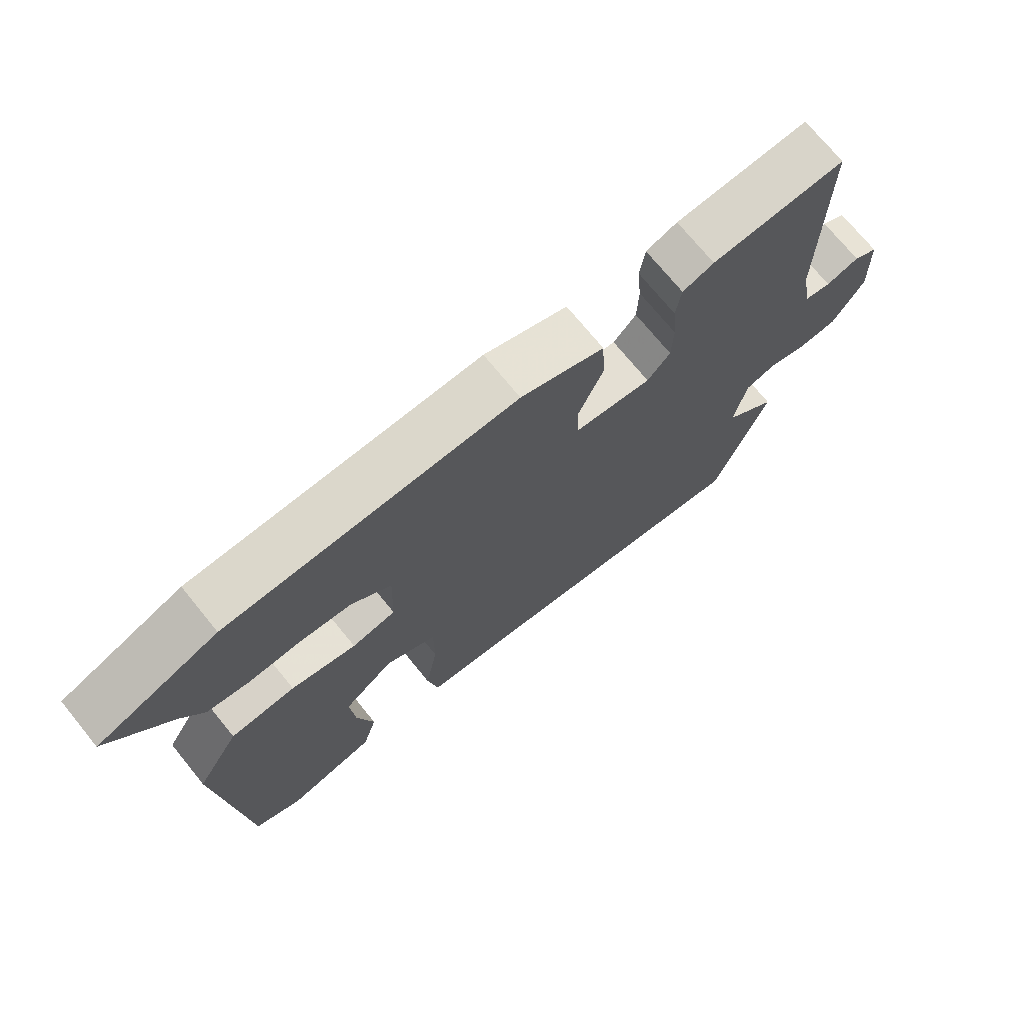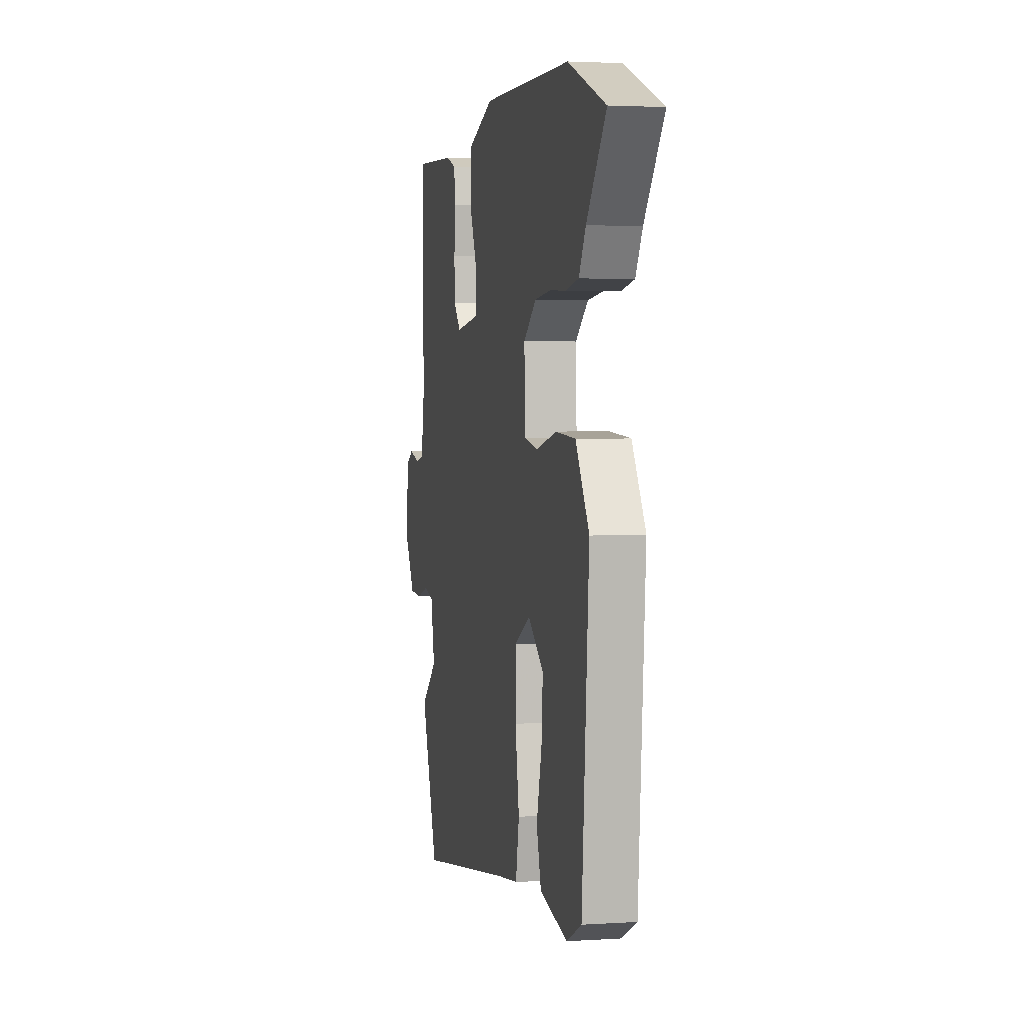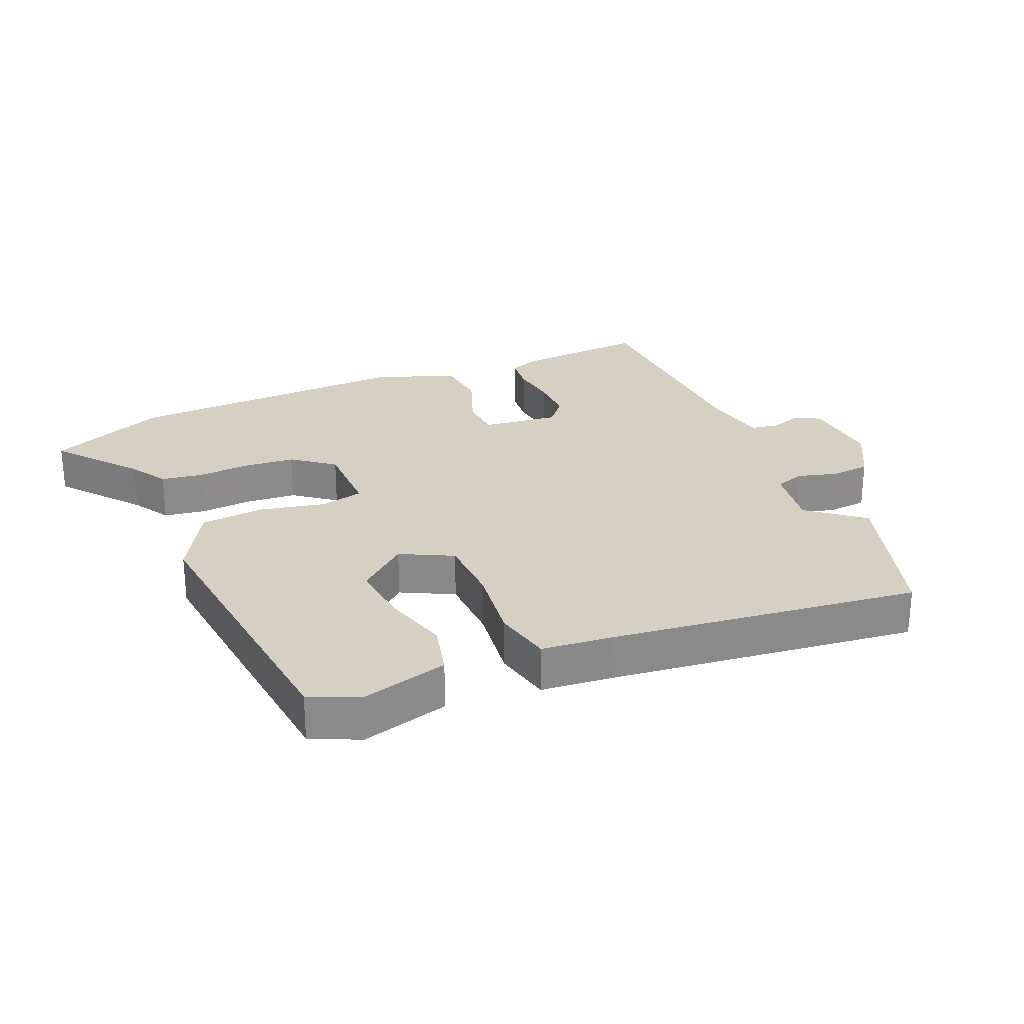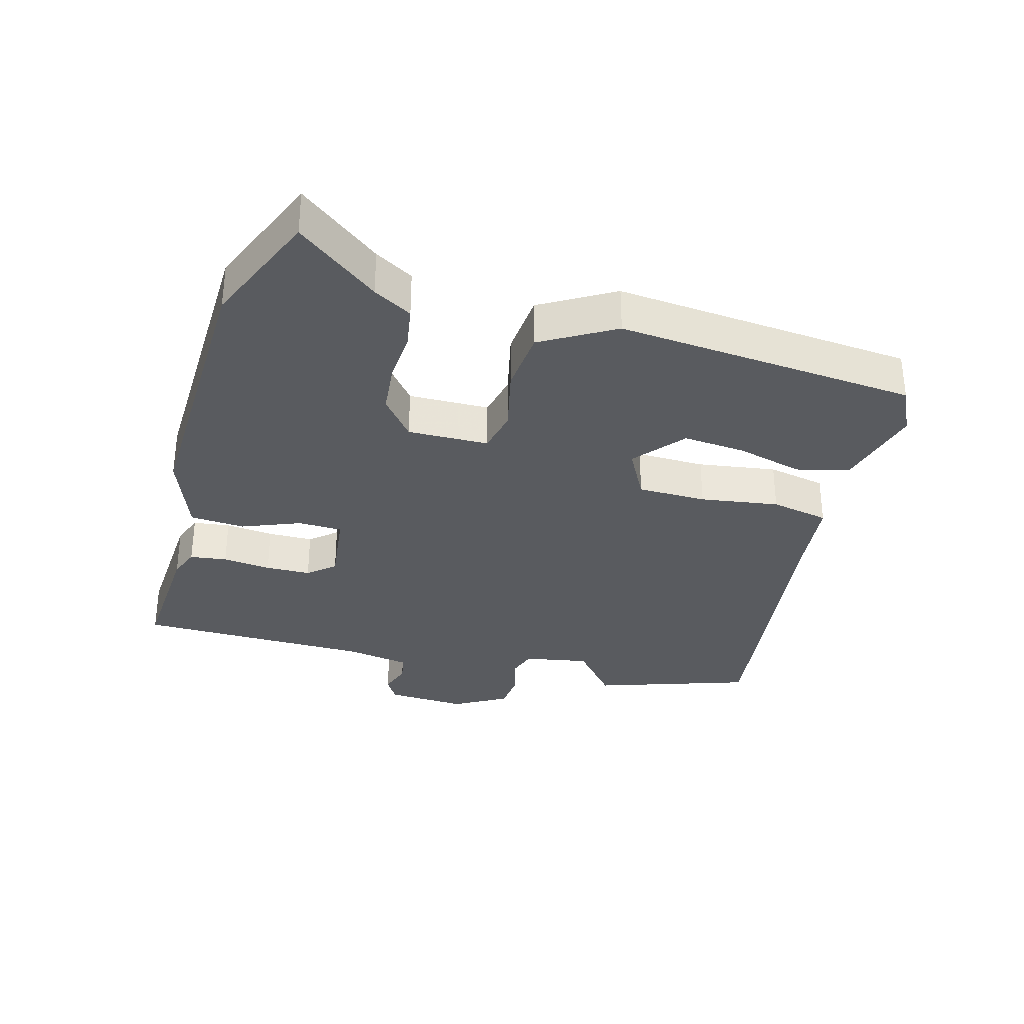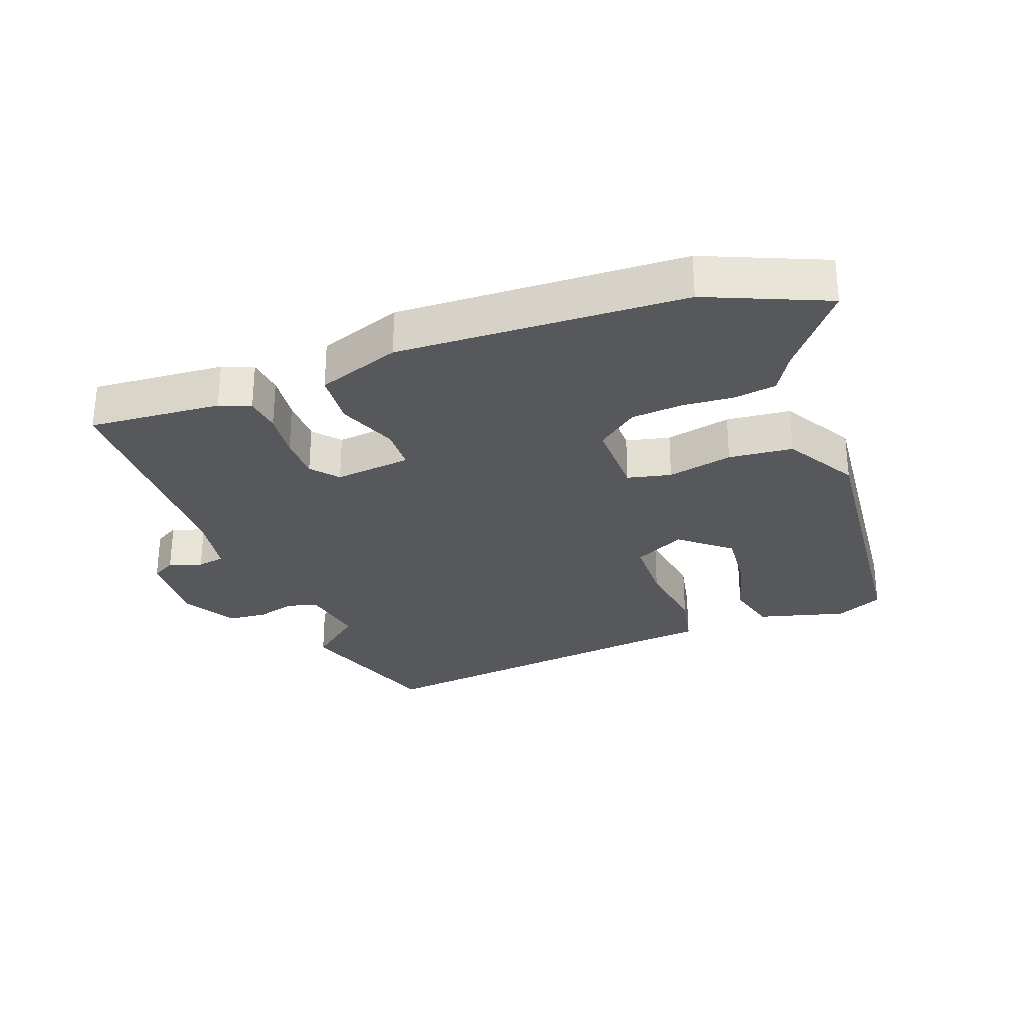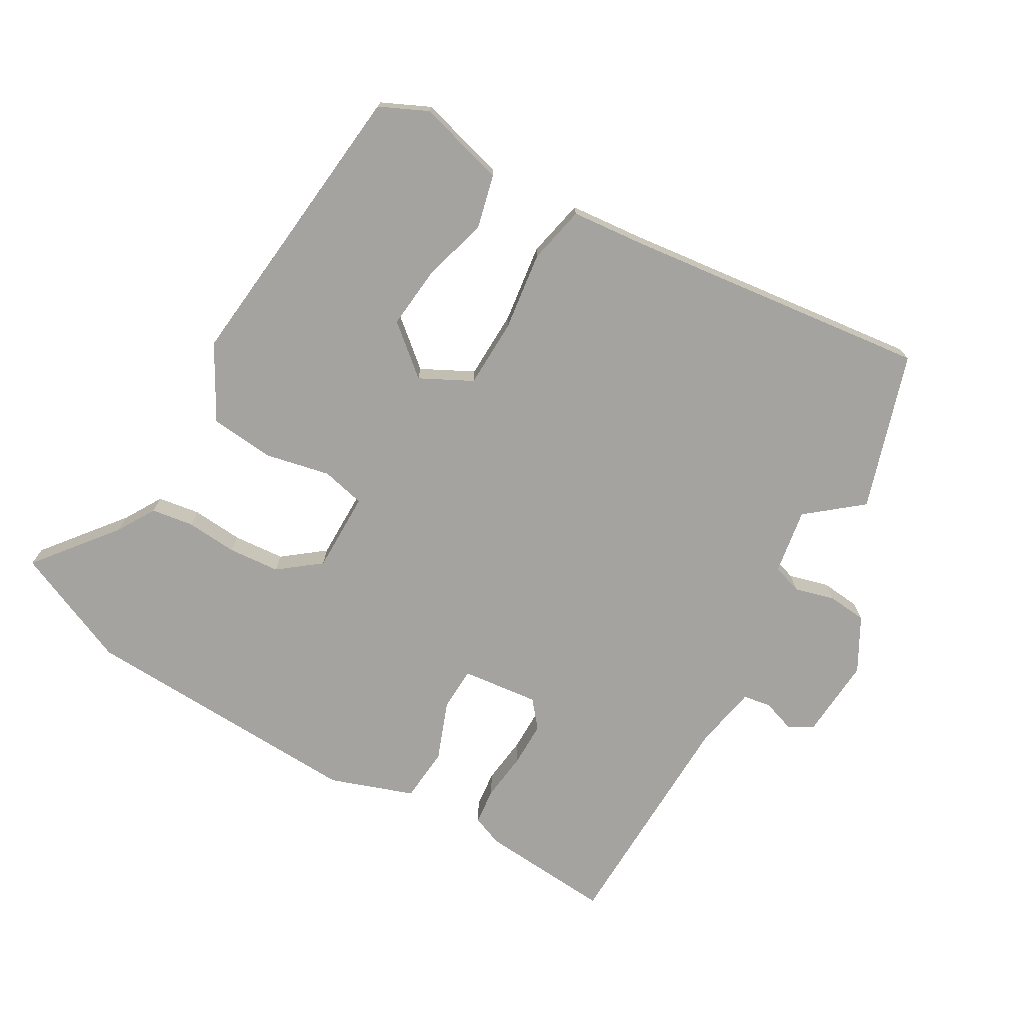
<metadata>
{"format":"obj","ext":"obj","renderer":"f3d","projection":"perspective","resolution":1024,"background":"white","views":[{"elev":72.8,"azim":140.8,"up":"+Z"},{"elev":2.9,"azim":77.4,"up":"+Z"},{"elev":26.3,"azim":155.1,"up":"+Y"},{"elev":-32.6,"azim":73.7,"up":"+Y"},{"elev":-28.5,"azim":19.0,"up":"+Y"},{"elev":-73.0,"azim":148.4,"up":"+Y"}]}
</metadata>
<code>
v 0.492 0.07 -0.509
v 0.418 0.07 -0.546
v 0.279 0.07 -0.512
v 0.256 0.07 -0.429
v 0.282 0.07 -0.324
v 0.289 0.07 -0.226
v 0.21 0.07 -0.163
v 0.13 0.07 -0.207
v 0.13 0.07 -0.315
v 0.15 0.07 -0.438
v 0.133 0.07 -0.53
v 0.02 0.07 -0.544
v -0.46 0.07 -0.615
v -0.545 0.07 -0.372
v -0.462 0.07 -0.3
v -0.482 0.07 -0.198
v -0.529 0.07 -0.184
v -0.591 0.07 -0.203
v -0.653 0.07 -0.199
v -0.702 0.07 -0.116
v -0.697 0.07 0.011
v -0.659 0.07 0.034
v -0.607 0.07 0.018
v -0.564 0.07 0.027
v -0.548 0.07 0.128
v -0.549 0.07 0.499
v -0.34 0.07 0.489
v -0.291 0.07 0.471
v -0.283 0.07 0.413
v -0.29 0.07 0.337
v -0.288 0.07 0.266
v -0.252 0.07 0.225
v -0.131 0.07 0.242
v -0.13 0.07 0.311
v -0.168 0.07 0.403
v -0.163 0.07 0.489
v -0.033 0.07 0.539
v 0.417 0.07 0.533
v 0.605 0.07 0.458
v 0.508 0.07 0.329
v 0.474 0.07 0.268
v 0.408 0.07 0.256
v 0.327 0.07 0.26
v 0.246 0.07 0.251
v 0.183 0.07 0.199
v 0.187 0.07 0.072
v 0.256 0.07 0.058
v 0.358 0.07 0.083
v 0.459 0.07 0.076
v 0.527 0.07 -0.037
v 0.492 0 -0.509
v 0.418 0 -0.546
v 0.279 0 -0.512
v 0.256 0 -0.429
v 0.282 0 -0.324
v 0.289 0 -0.226
v 0.21 0 -0.163
v 0.13 0 -0.207
v 0.13 0 -0.315
v 0.15 0 -0.438
v 0.133 0 -0.53
v 0.02 0 -0.544
v -0.46 0 -0.615
v -0.545 0 -0.372
v -0.462 0 -0.3
v -0.482 0 -0.198
v -0.529 0 -0.184
v -0.591 0 -0.203
v -0.653 0 -0.199
v -0.702 0 -0.116
v -0.697 0 0.011
v -0.659 0 0.034
v -0.607 0 0.018
v -0.564 0 0.027
v -0.548 0 0.128
v -0.549 0 0.499
v -0.34 0 0.489
v -0.291 0 0.471
v -0.283 0 0.413
v -0.29 0 0.337
v -0.288 0 0.266
v -0.252 0 0.225
v -0.131 0 0.242
v -0.13 0 0.311
v -0.168 0 0.403
v -0.163 0 0.489
v -0.033 0 0.539
v 0.417 0 0.533
v 0.605 0 0.458
v 0.508 0 0.329
v 0.474 0 0.268
v 0.408 0 0.256
v 0.327 0 0.26
v 0.246 0 0.251
v 0.183 0 0.199
v 0.187 0 0.072
v 0.256 0 0.058
v 0.358 0 0.083
v 0.459 0 0.076
v 0.527 0 -0.037
f 50 1 2
f 49 50 2
f 48 49 2
f 47 48 2
f 46 47 2
f 40 41 42 43
f 40 43 44
f 39 40 44
f 38 39 44
f 37 38 44
f 36 37 44
f 35 36 44
f 34 35 44
f 33 34 44 45
f 28 29 30
f 27 28 30
f 26 27 30
f 25 26 30
f 24 25 30 31
f 21 22 23
f 20 21 23
f 19 20 23
f 18 19 23
f 17 18 23
f 16 17 23 24
f 12 13 14 15
f 12 15 16
f 11 12 16
f 10 11 16
f 9 10 16
f 8 9 16 24
f 2 3 4 5
f 2 5 6
f 46 2 6
f 32 33 45 46
f 32 46 6 7
f 24 31 32
f 7 8 24 32
f 52 51 100
f 52 100 99
f 52 99 98
f 52 98 97
f 52 97 96
f 93 92 91 90
f 94 93 90
f 94 90 89
f 94 89 88
f 94 88 87
f 94 87 86
f 94 86 85
f 94 85 84
f 95 94 84 83
f 80 79 78
f 80 78 77
f 80 77 76
f 80 76 75
f 81 80 75 74
f 73 72 71
f 73 71 70
f 73 70 69
f 73 69 68
f 73 68 67
f 74 73 67 66
f 65 64 63 62
f 66 65 62
f 66 62 61
f 66 61 60
f 66 60 59
f 74 66 59 58
f 55 54 53 52
f 56 55 52
f 56 52 96
f 96 95 83 82
f 57 56 96 82
f 82 81 74
f 82 74 58 57
f 1 51 52 2
f 2 52 53 3
f 3 53 54 4
f 4 54 55 5
f 5 55 56 6
f 6 56 57 7
f 7 57 58 8
f 8 58 59 9
f 9 59 60 10
f 10 60 61 11
f 11 61 62 12
f 12 62 63 13
f 13 63 64 14
f 14 64 65 15
f 15 65 66 16
f 16 66 67 17
f 17 67 68 18
f 18 68 69 19
f 19 69 70 20
f 20 70 71 21
f 21 71 72 22
f 22 72 73 23
f 23 73 74 24
f 24 74 75 25
f 25 75 76 26
f 26 76 77 27
f 27 77 78 28
f 28 78 79 29
f 29 79 80 30
f 30 80 81 31
f 31 81 82 32
f 32 82 83 33
f 33 83 84 34
f 34 84 85 35
f 35 85 86 36
f 36 86 87 37
f 37 87 88 38
f 38 88 89 39
f 39 89 90 40
f 40 90 91 41
f 41 91 92 42
f 42 92 93 43
f 43 93 94 44
f 44 94 95 45
f 45 95 96 46
f 46 96 97 47
f 47 97 98 48
f 48 98 99 49
f 49 99 100 50
f 50 100 51 1

</code>
